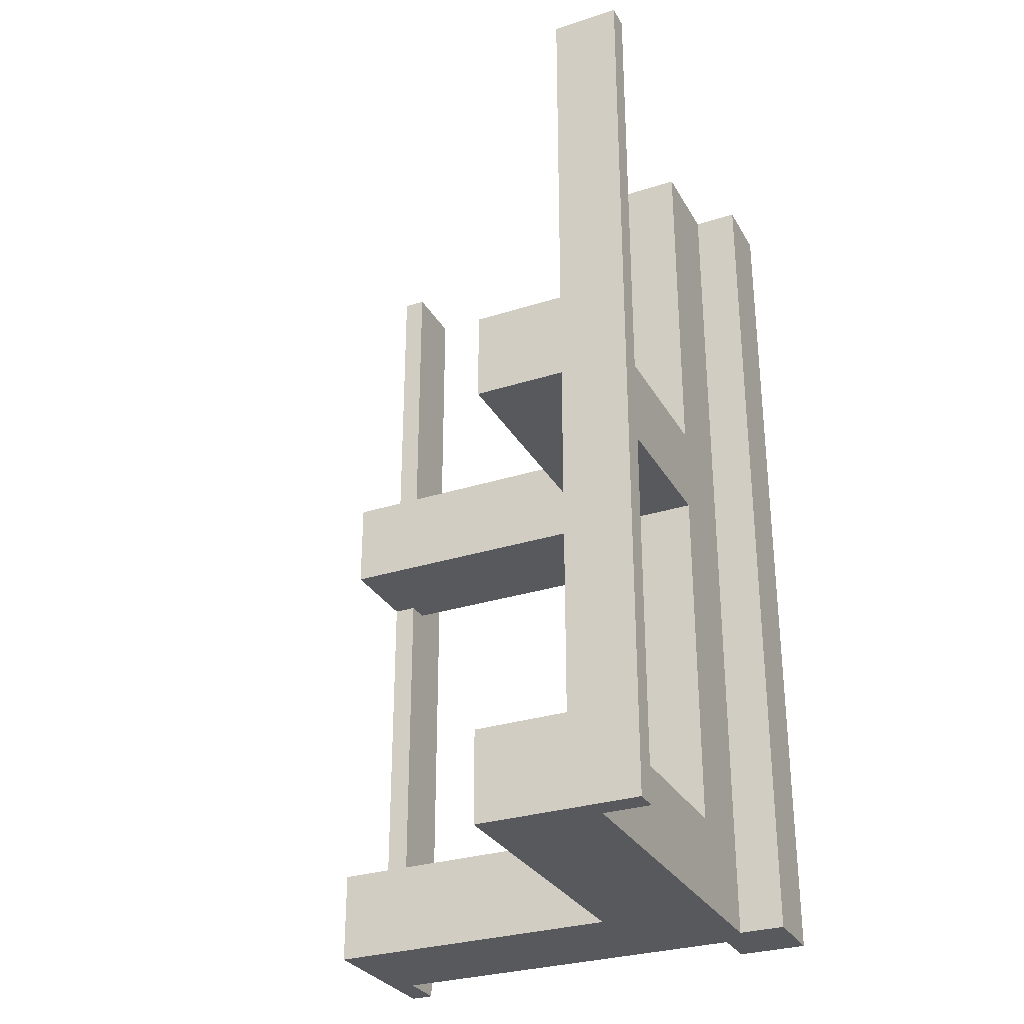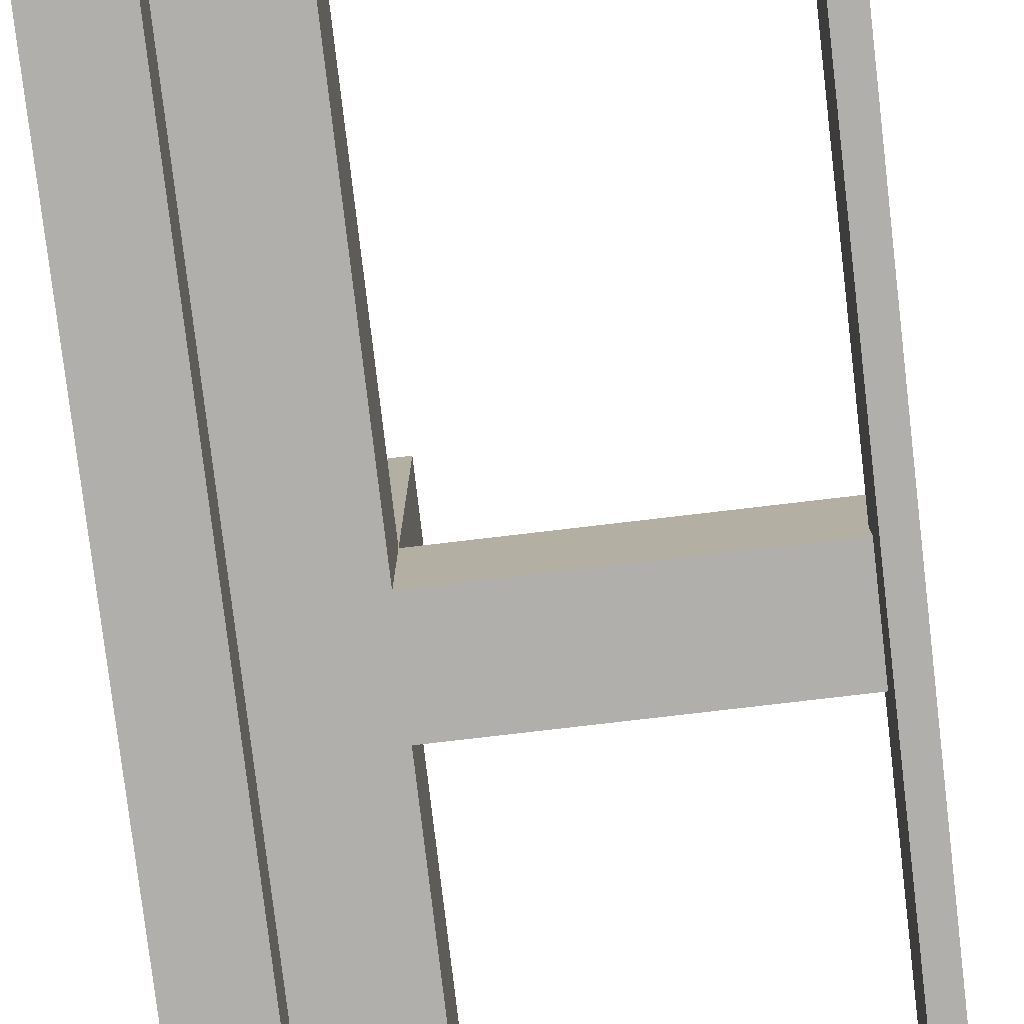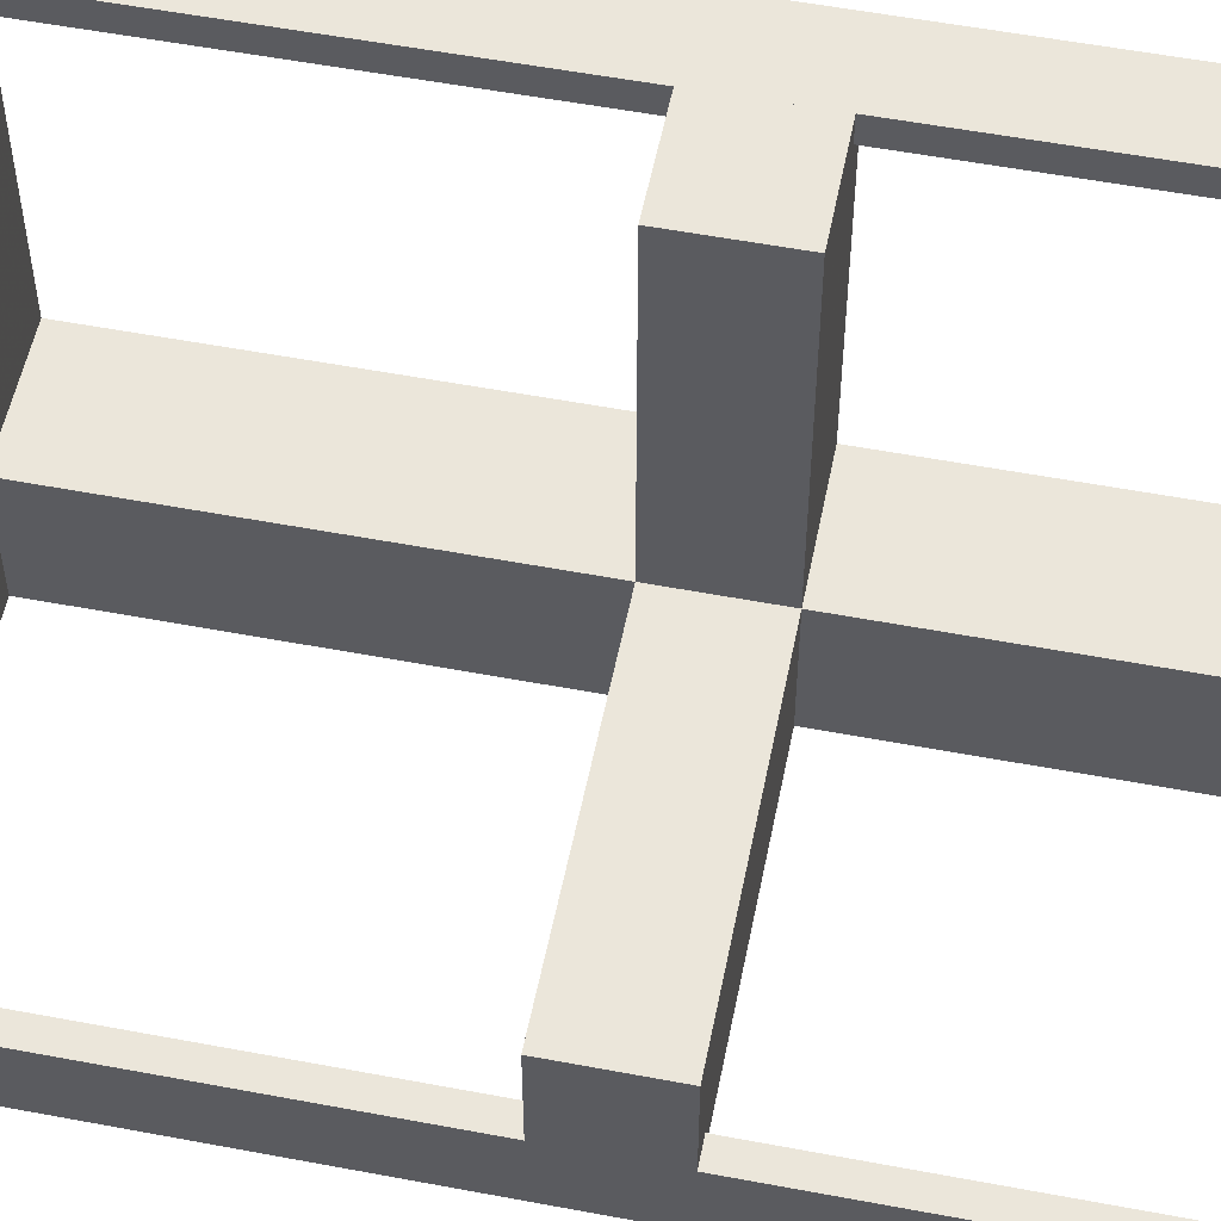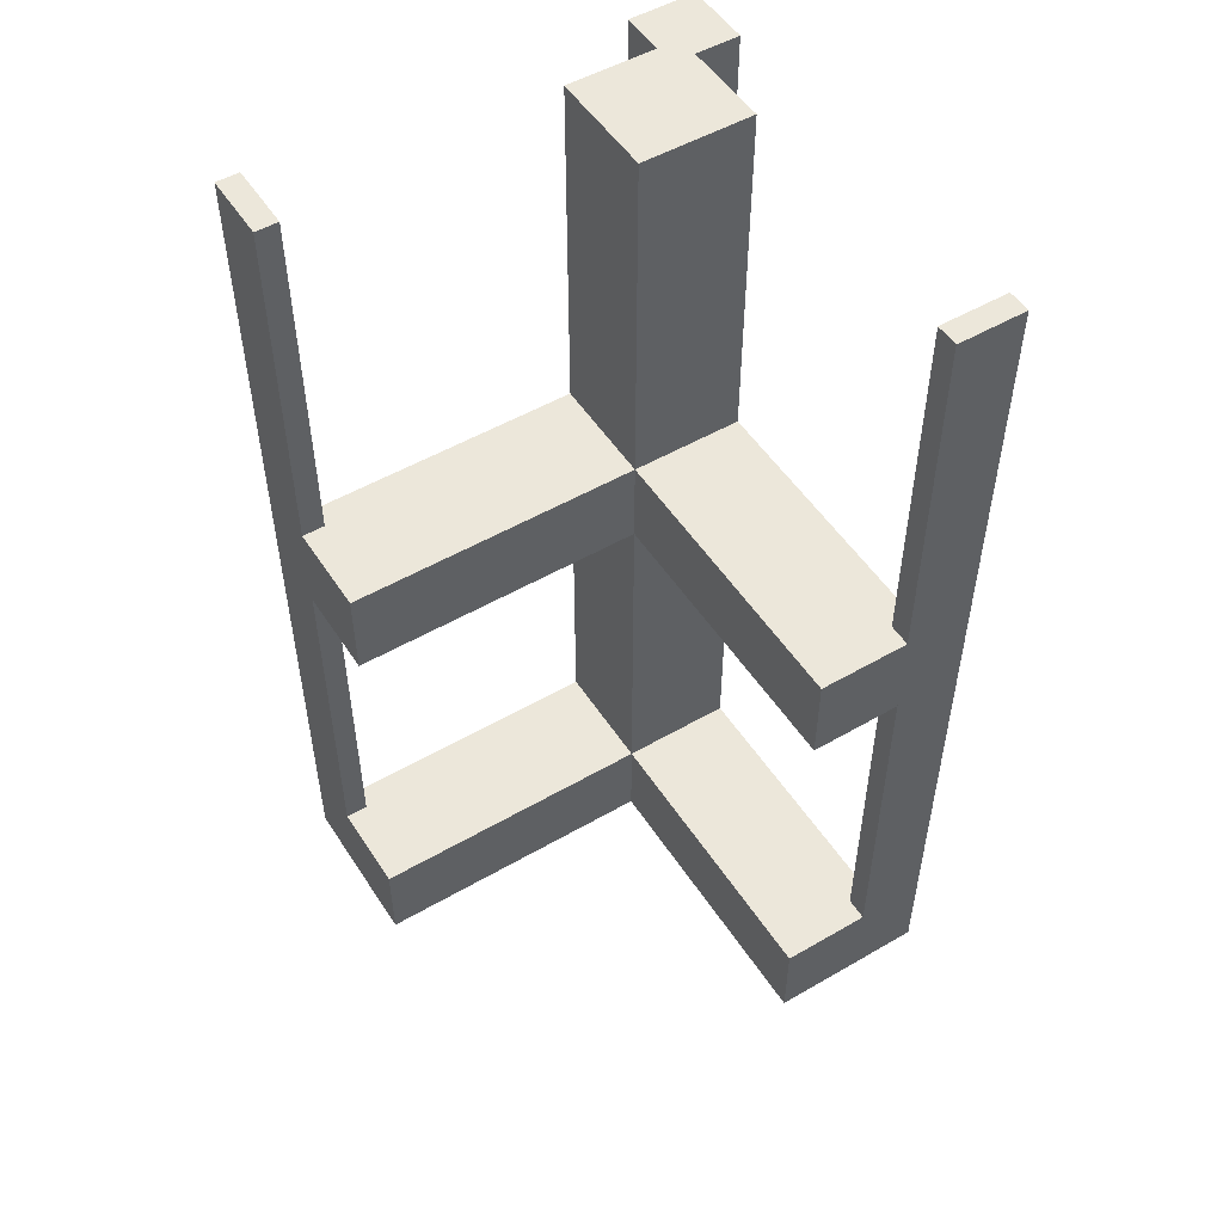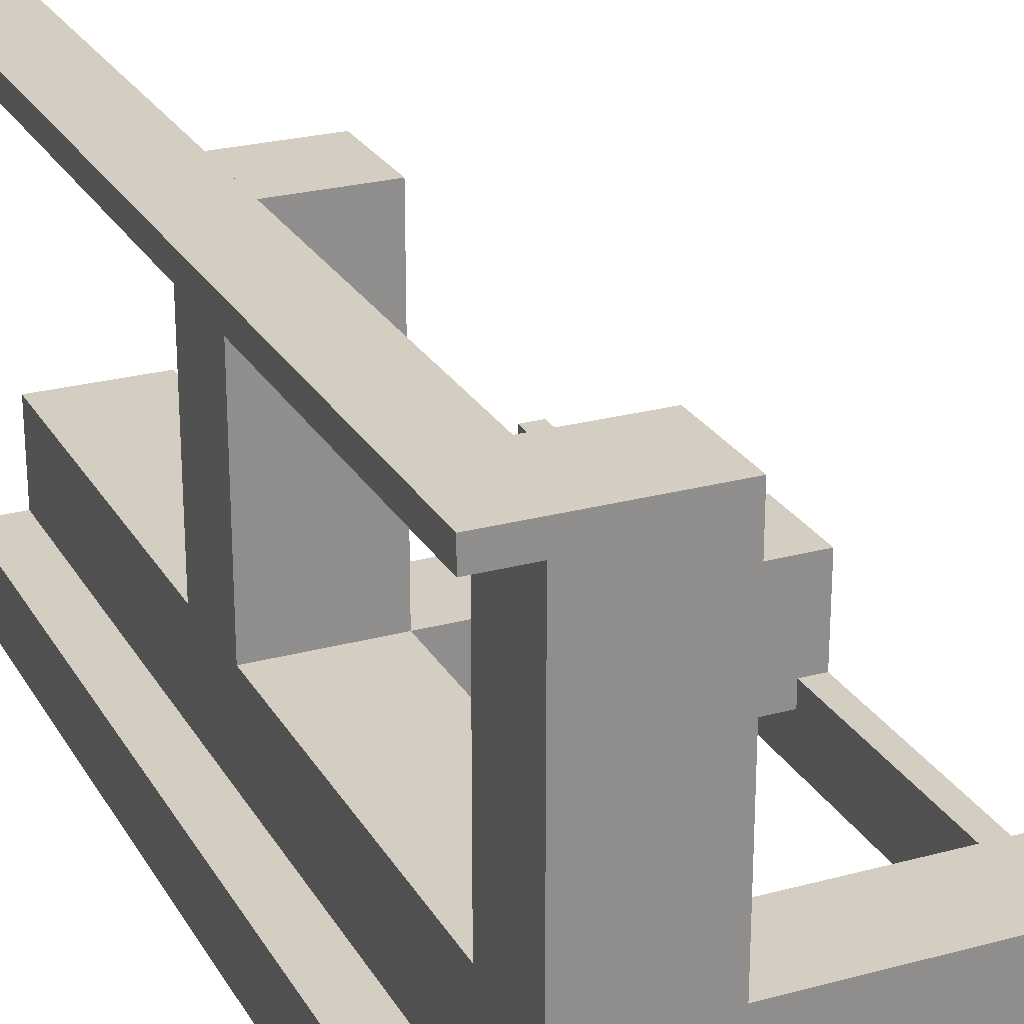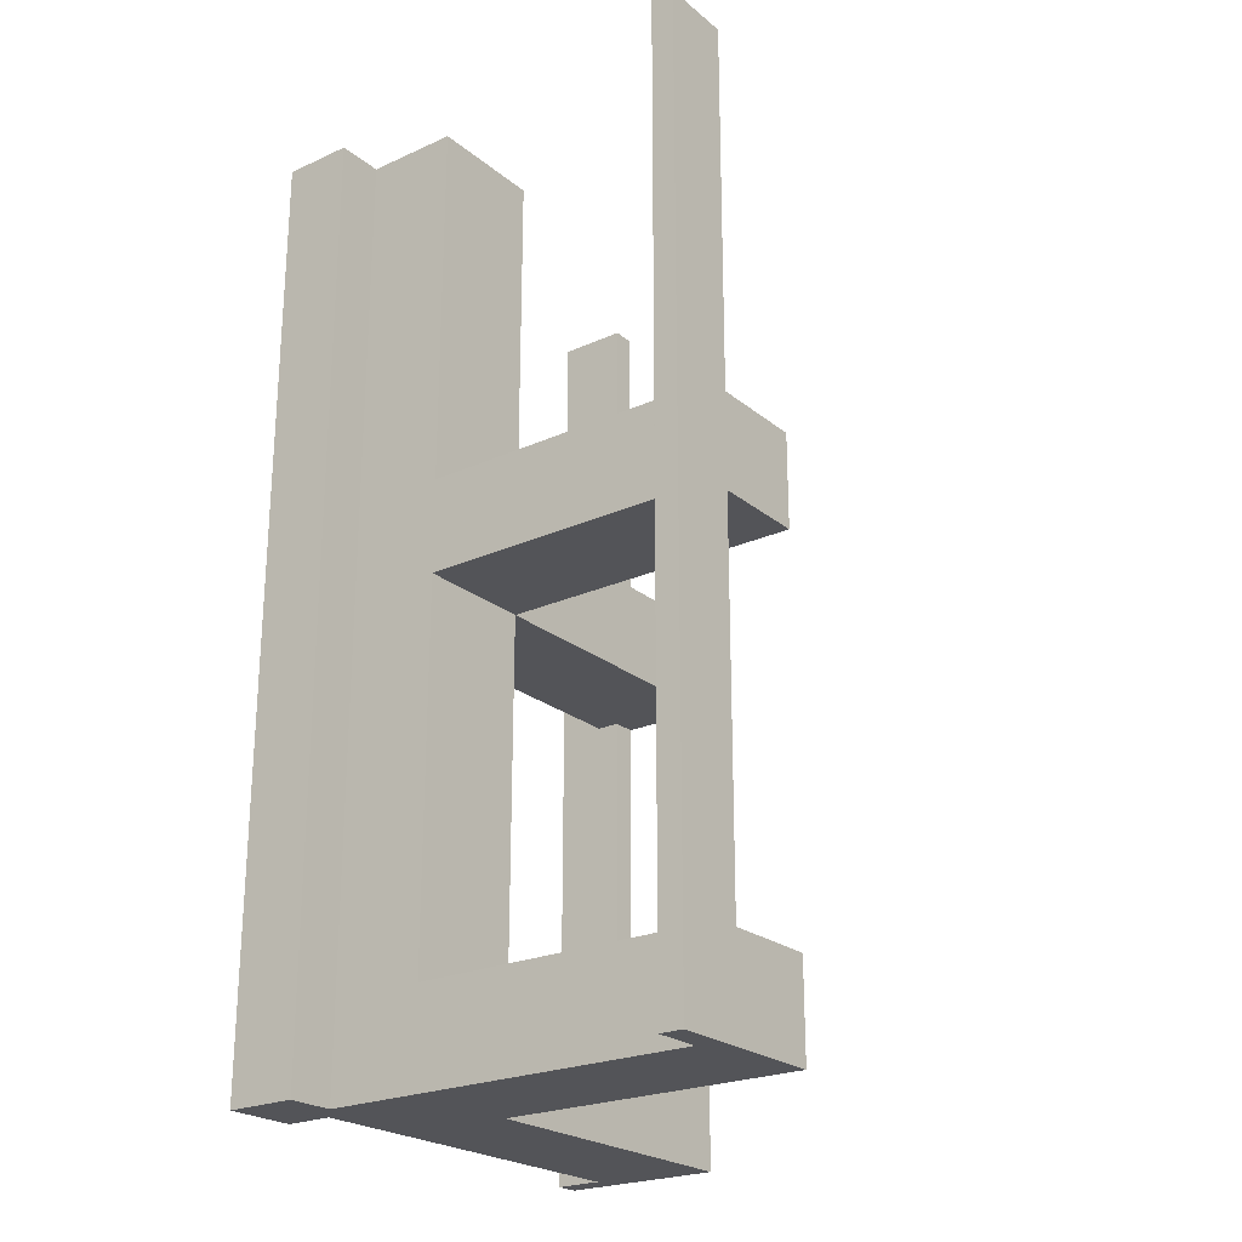
<metadata>
{"format":"obj","ext":"obj","renderer":"f3d","projection":"perspective","resolution":1024,"background":"white","views":[{"elev":-30.1,"azim":-65.1,"up":"+Z"},{"elev":-78.3,"azim":-173.3,"up":"+Y"},{"elev":54.9,"azim":-78.7,"up":"+Y"},{"elev":51.6,"azim":-122.1,"up":"+Z"},{"elev":25.1,"azim":156.3,"up":"+Y"},{"elev":-23.6,"azim":127.0,"up":"+Z"}]}
</metadata>
<code>
v 0 0 0
v 0 0 -0.5
v 0 0 0.5
v 0 0.5 0
v 0 0.5 -0.5
v 0 0.5 0.5
v 0 0.475 0
v 0 0.475 -0.5
v 0 0.475 0.5
v 0 0.075 0
v 0 0.075 -0.5
v 0 0.075 0.5
v -0.075 0 0
v -0.075 0 -0.5
v -0.075 0 0.5
v -0.075 0.05 0
v -0.075 0.05 -0.5
v -0.075 0.05 0.5
v -0.075 0.5 0
v -0.075 0.5 0.1
v -0.075 0.5 -0.5
v -0.075 0.5 0.5
v -0.075 0.5 -0.4
v -0.075 0.475 0
v -0.075 0.475 0.1
v -0.075 0.475 -0.5
v -0.075 0.475 0.5
v -0.075 0.475 -0.4
v -0.475 0 0
v -0.475 0 -0.5
v -0.475 0 0.5
v -0.475 0.05 0
v -0.475 0.05 0.1
v -0.475 0.05 -0.5
v -0.475 0.05 -0.4
v -0.475 0.075 0
v -0.475 0.075 0.1
v -0.475 0.075 -0.5
v -0.475 0.075 0.5
v -0.475 0.075 -0.4
v -0.5 0 0
v -0.5 0 -0.5
v -0.5 0 0.5
v -0.5 0.175 0
v -0.5 0.175 0.1
v -0.5 0.175 -0.5
v -0.5 0.175 -0.4
v -0.5 0.075 0
v -0.5 0.075 0.1
v -0.5 0.075 -0.5
v -0.5 0.075 0.5
v -0.5 0.075 -0.4
v -0.175 0.05 0
v -0.175 0.05 0.05
v -0.175 0.05 0.1
v -0.175 0.05 -0.5
v -0.175 0.05 0.5
v -0.175 0.05 -0.45
v -0.175 0.05 -0.4
v -0.175 0.175 0
v -0.175 0.175 0.05
v -0.175 0.175 0.1
v -0.175 0.175 -0.5
v -0.175 0.175 0.5
v -0.175 0.175 -0.45
v -0.175 0.175 -0.4
v -0.175 0.5 0
v -0.175 0.5 0.1
v -0.175 0.5 -0.5
v -0.175 0.5 -0.4
v -0.05 0.05 0
v -0.05 0.05 0.05
v -0.05 0.05 0.1
v -0.05 0.05 -0.5
v -0.05 0.05 0.5
v -0.05 0.05 -0.45
v -0.05 0.05 -0.4
v -0.05 0.175 0
v -0.05 0.175 0.05
v -0.05 0.175 0.1
v -0.05 0.175 0.5
v -0.05 0.175 -0.45
v -0.05 0.175 -0.4
v -0.05 0.475 0
v -0.05 0.475 0.1
v -0.05 0.475 -0.5
v -0.05 0.475 -0.4
v -0.05 0.075 0
v -0.05 0.075 -0.5
v -0.05 0.075 0.5
f 59 53 71
f 71 77 59
f 77 71 78
f 78 83 77
f 66 60 53
f 53 59 66
f 60 78 71
f 71 53 60
f 83 78 60
f 60 66 83
f 77 83 66
f 66 59 77
f 89 11 10
f 10 88 89
f 71 74 89
f 89 88 71
f 16 13 14
f 14 17 16
f 16 17 74
f 74 71 16
f 10 11 2
f 2 1 10
f 1 2 14
f 14 13 1
f 17 14 74
f 2 74 14
f 89 74 11
f 2 11 74
f 16 71 13
f 1 13 71
f 88 10 71
f 1 71 10
f 36 48 50
f 50 38 36
f 29 30 42
f 42 41 29
f 36 38 30
f 30 29 36
f 38 50 42
f 42 30 38
f 50 48 41
f 41 42 50
f 48 36 29
f 29 41 48
f 24 26 21
f 21 19 24
f 7 4 5
f 5 8 7
f 24 7 8
f 8 26 24
f 26 8 5
f 5 21 26
f 21 5 4
f 4 19 21
f 19 4 7
f 7 24 19
f 89 11 10
f 10 88 89
f 71 74 89
f 89 88 71
f 16 13 14
f 14 17 16
f 16 17 74
f 74 71 16
f 10 11 2
f 2 1 10
f 1 2 14
f 14 13 1
f 17 14 74
f 2 74 14
f 89 74 11
f 2 11 74
f 16 71 13
f 1 13 71
f 88 10 71
f 1 71 10
f 36 48 50
f 50 38 36
f 29 30 42
f 42 41 29
f 36 38 30
f 30 29 36
f 38 50 42
f 42 30 38
f 50 48 41
f 41 42 50
f 48 36 29
f 29 41 48
f 24 26 21
f 21 19 24
f 7 4 5
f 5 8 7
f 24 7 8
f 8 26 24
f 26 8 5
f 5 21 26
f 21 5 4
f 4 19 21
f 19 4 7
f 7 24 19
f 83 82 76
f 76 77 83
f 76 82 65
f 65 58 76
f 47 52 50
f 50 46 47
f 38 40 35
f 35 34 38
f 38 50 52
f 52 40 38
f 46 50 38
f 56 63 38
f 46 38 63
f 34 56 38
f 65 63 56
f 56 58 65
f 47 46 63
f 63 65 47
f 83 65 82
f 47 65 83
f 58 77 76
f 35 58 34
f 56 34 58
f 77 58 35
f 40 77 35
f 83 40 47
f 52 47 40
f 77 40 83
f 76 74 56
f 56 58 76
f 58 65 82
f 82 76 58
f 70 69 21
f 21 23 70
f 26 86 87
f 87 28 26
f 26 28 23
f 23 21 26
f 70 23 28
f 83 66 28
f 70 28 66
f 87 83 28
f 66 83 82
f 82 65 66
f 83 87 82
f 86 82 87
f 76 82 74
f 86 74 82
f 58 56 65
f 69 65 56
f 66 65 70
f 69 70 65
f 26 69 56
f 21 69 26
f 74 86 26
f 56 74 26
f 55 57 75
f 75 73 55
f 73 75 81
f 81 80 73
f 62 64 57
f 57 55 62
f 64 81 75
f 75 57 64
f 80 81 64
f 64 62 80
f 73 80 62
f 62 55 73
f 88 10 12
f 12 90 88
f 75 71 88
f 88 90 75
f 18 15 13
f 13 16 18
f 18 16 71
f 71 75 18
f 12 10 1
f 1 3 12
f 3 1 13
f 13 15 3
f 16 13 71
f 1 71 13
f 88 71 10
f 1 10 71
f 18 75 15
f 3 15 75
f 90 12 75
f 3 75 12
f 39 51 48
f 48 36 39
f 31 29 41
f 41 43 31
f 39 36 29
f 29 31 39
f 36 48 41
f 41 29 36
f 48 51 43
f 43 41 48
f 51 39 31
f 31 43 51
f 27 24 19
f 19 22 27
f 9 6 4
f 4 7 9
f 27 9 7
f 7 24 27
f 24 7 4
f 4 19 24
f 19 4 6
f 6 22 19
f 22 6 9
f 9 27 22
f 88 10 12
f 12 90 88
f 75 71 88
f 88 90 75
f 18 15 13
f 13 16 18
f 18 16 71
f 71 75 18
f 12 10 1
f 1 3 12
f 3 1 13
f 13 15 3
f 16 13 71
f 1 71 13
f 88 71 10
f 1 10 71
f 18 75 15
f 3 15 75
f 90 12 75
f 3 75 12
f 39 51 48
f 48 36 39
f 31 29 41
f 41 43 31
f 39 36 29
f 29 31 39
f 36 48 41
f 41 29 36
f 48 51 43
f 43 41 48
f 51 39 31
f 31 43 51
f 27 24 19
f 19 22 27
f 9 6 4
f 4 7 9
f 27 9 7
f 7 24 27
f 24 7 4
f 4 19 24
f 19 4 6
f 6 22 19
f 22 6 9
f 9 27 22
f 80 79 72
f 72 73 80
f 72 79 61
f 61 54 72
f 45 49 48
f 48 44 45
f 36 37 33
f 33 32 36
f 36 48 49
f 49 37 36
f 44 48 36
f 53 60 36
f 44 36 60
f 32 53 36
f 61 60 53
f 53 54 61
f 45 44 60
f 60 61 45
f 80 61 79
f 45 61 80
f 54 73 72
f 33 54 32
f 53 32 54
f 73 54 33
f 37 73 33
f 80 37 45
f 49 45 37
f 73 37 80
f 72 71 53
f 53 54 72
f 54 61 79
f 79 72 54
f 68 67 19
f 19 20 68
f 24 84 85
f 85 25 24
f 24 25 20
f 20 19 24
f 68 20 25
f 80 62 25
f 68 25 62
f 85 80 25
f 62 80 79
f 79 61 62
f 80 85 79
f 84 79 85
f 72 79 71
f 84 71 79
f 54 53 61
f 67 61 53
f 62 61 68
f 67 68 61
f 24 67 53
f 19 67 24
f 71 84 24
f 53 71 24

</code>
